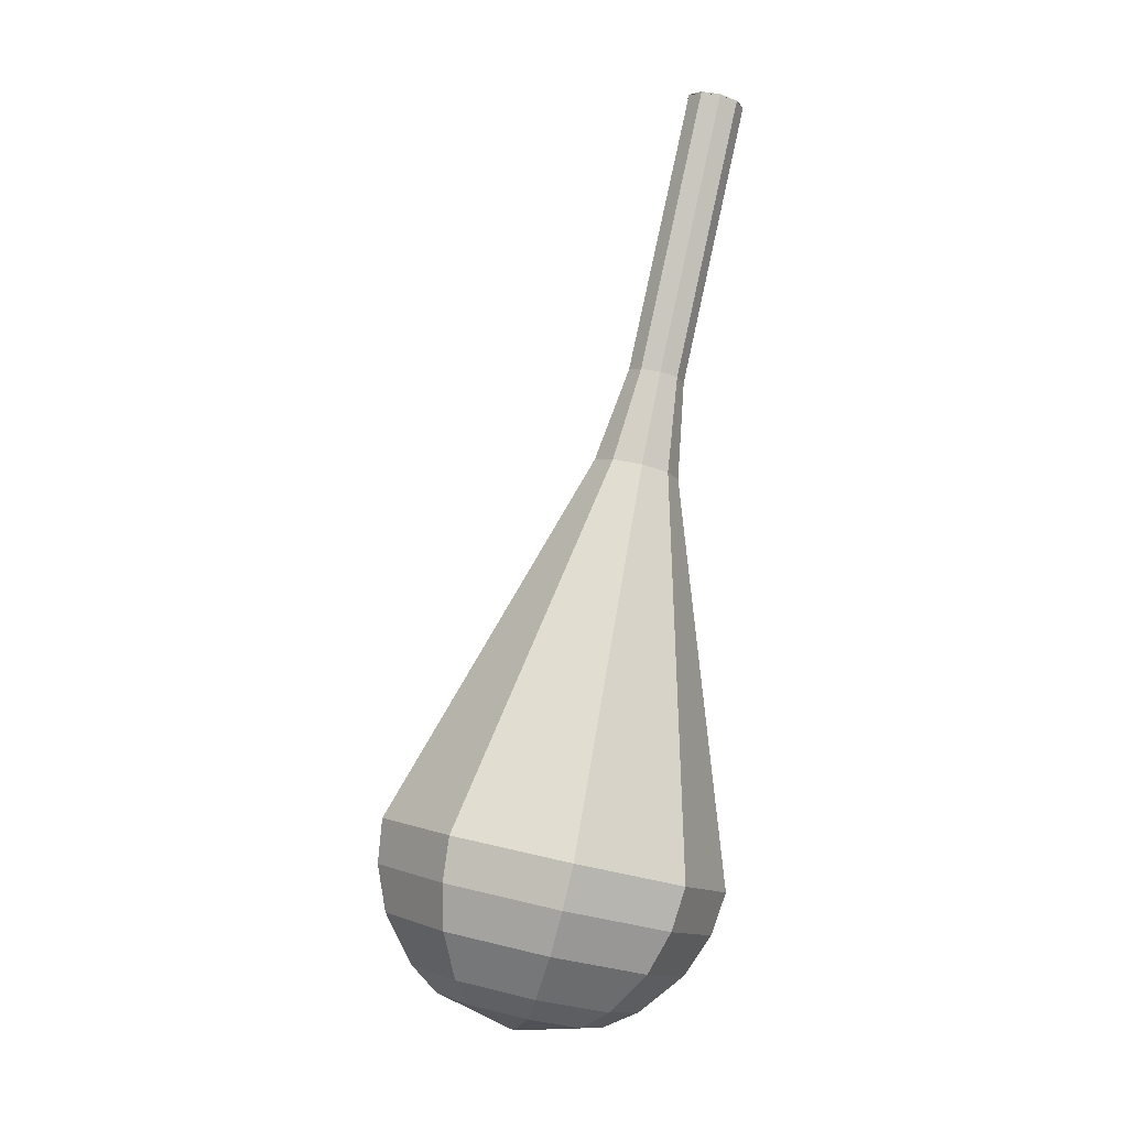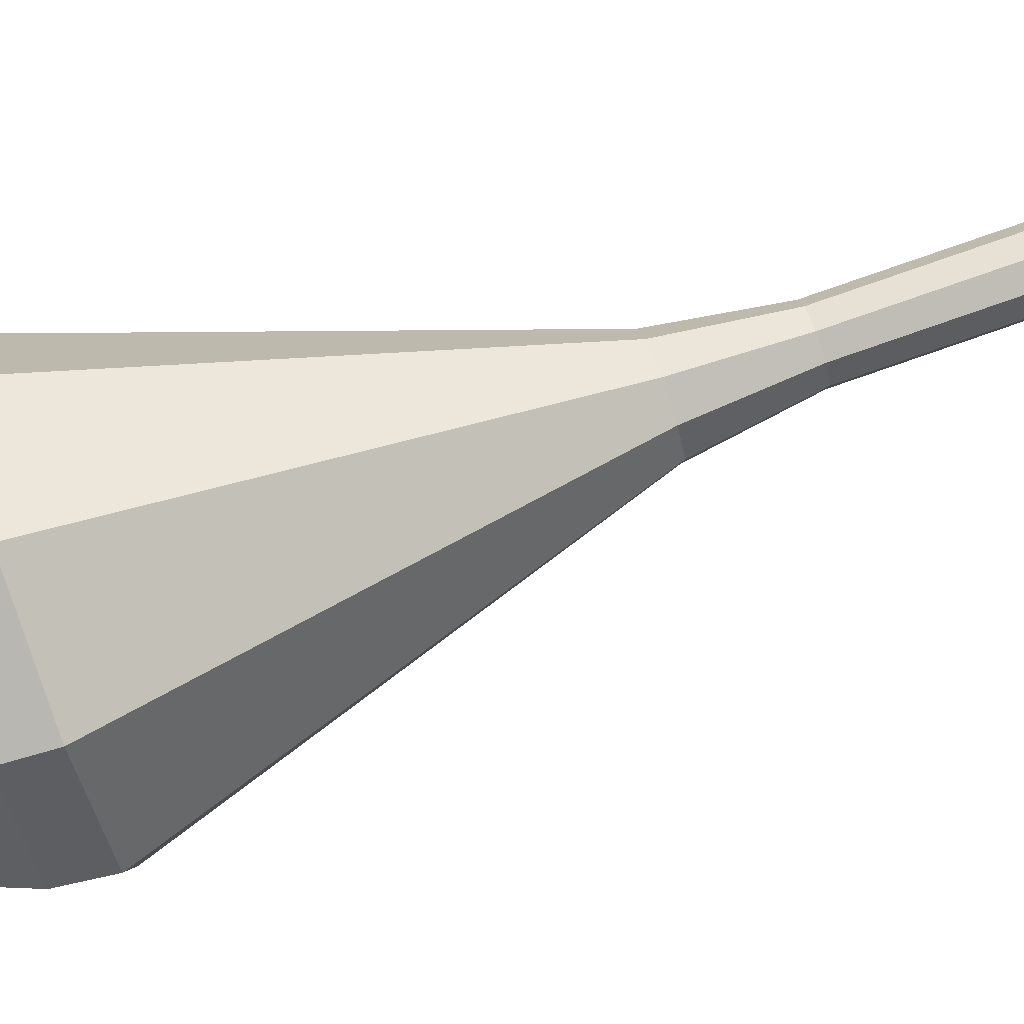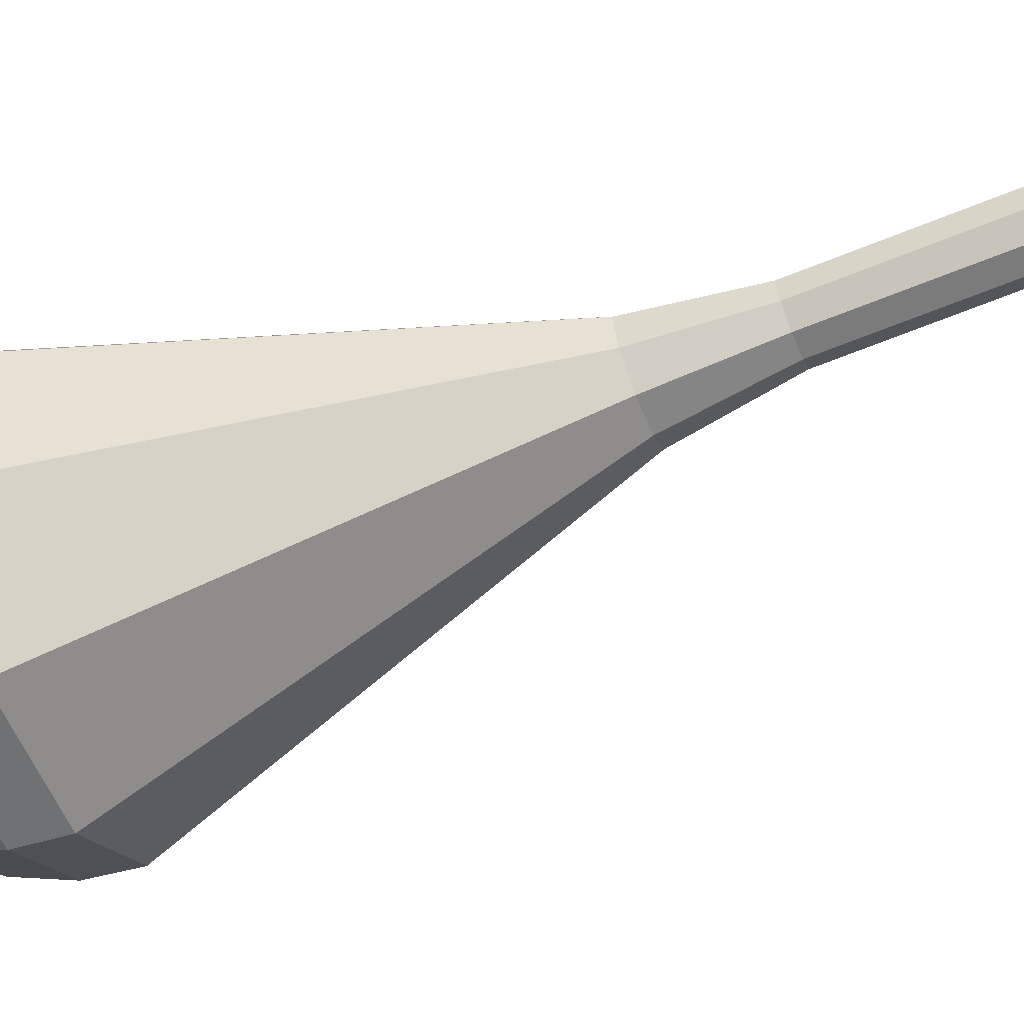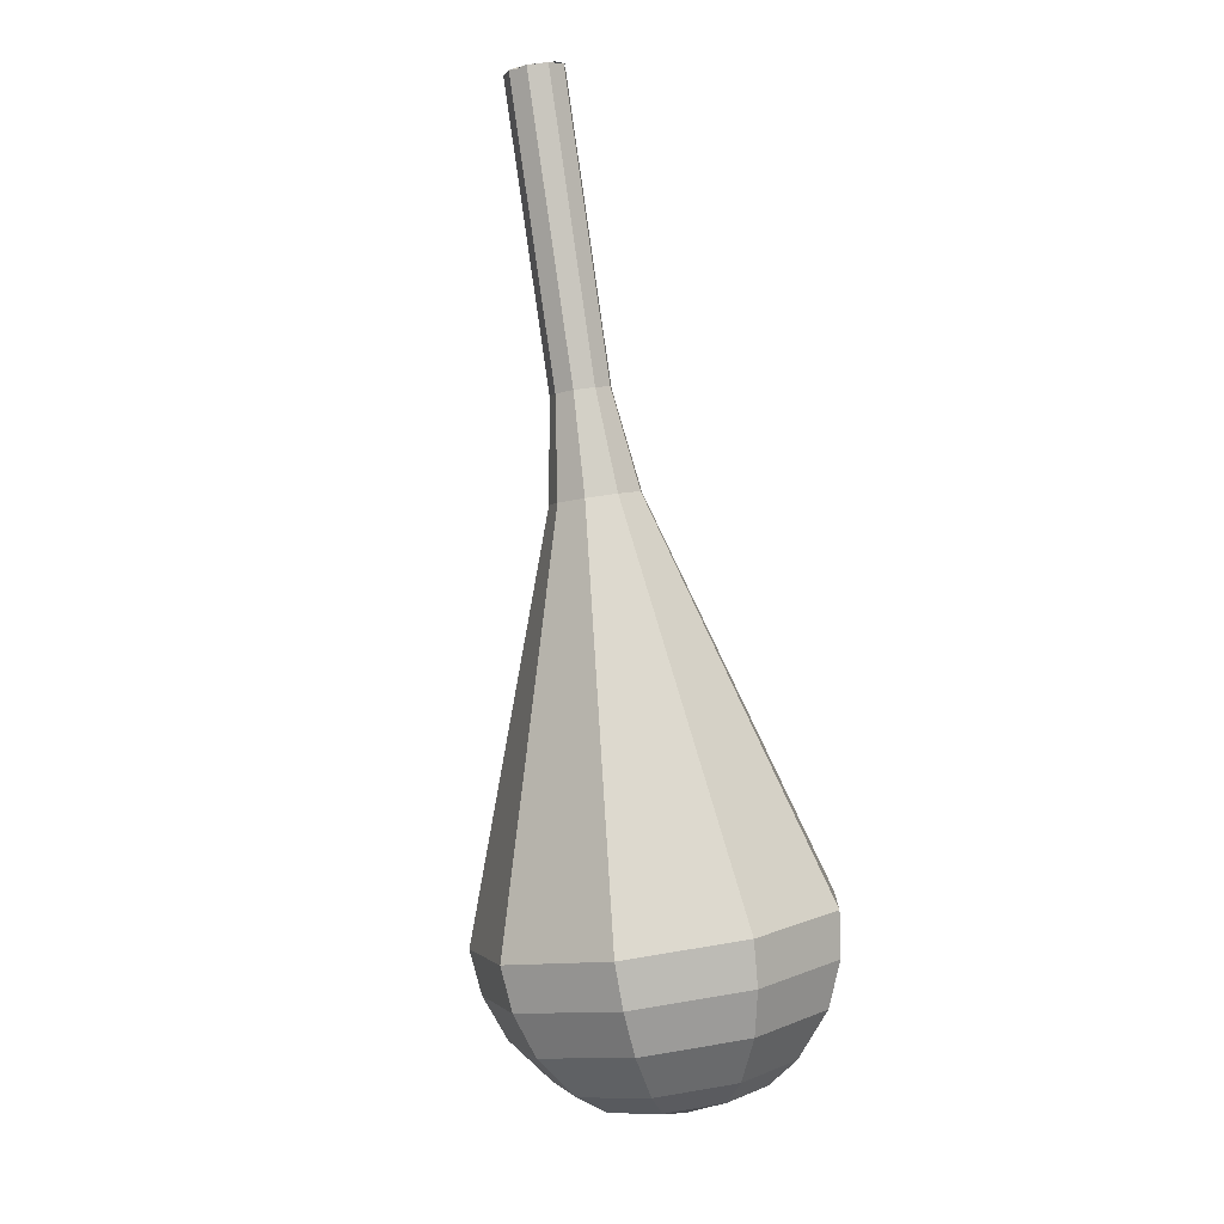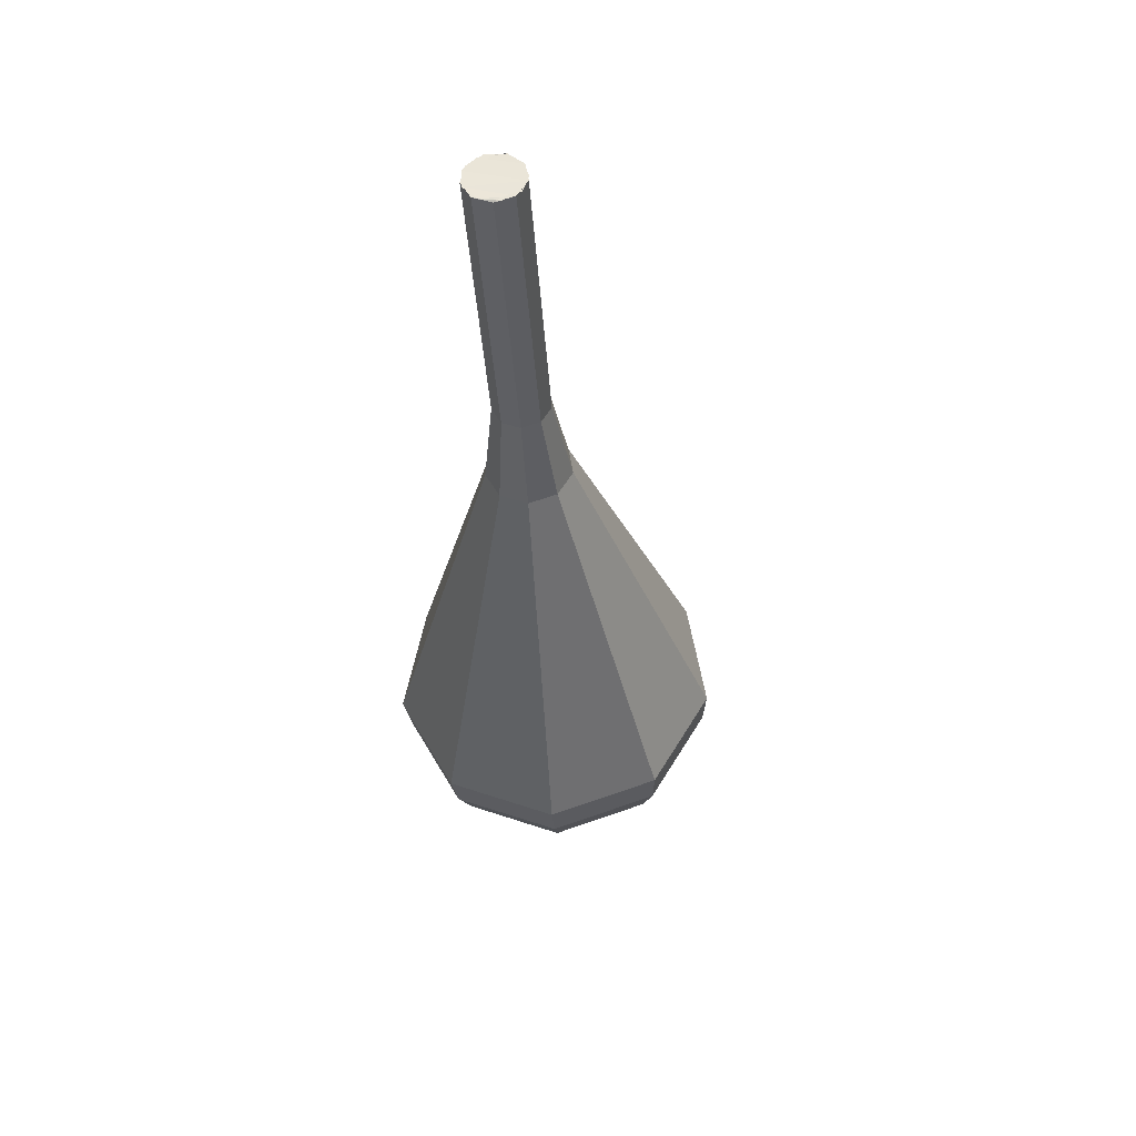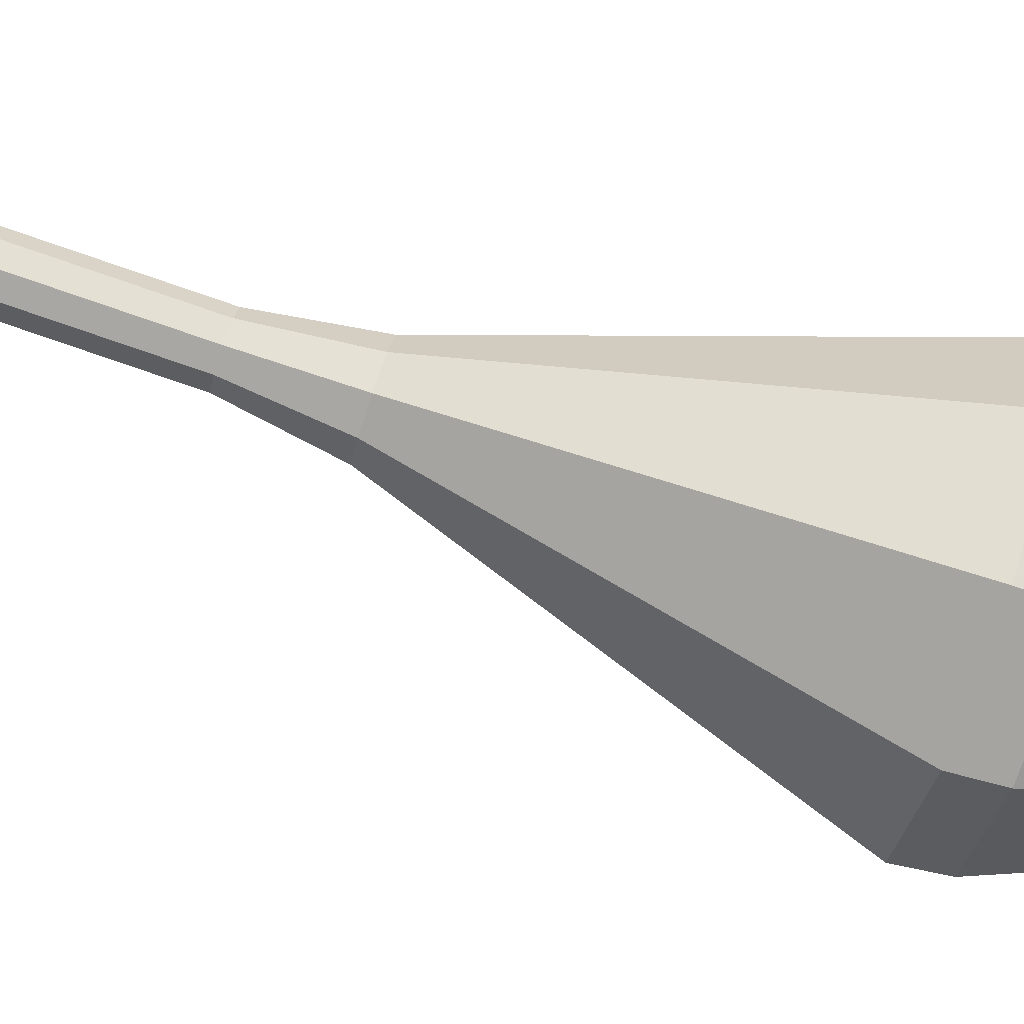
<metadata>
{"format":"obj","ext":"obj","renderer":"f3d","projection":"perspective","resolution":1024,"background":"white","views":[{"elev":-22.6,"azim":162.1,"up":"+Z"},{"elev":3.6,"azim":-101.9,"up":"+Y"},{"elev":-7.5,"azim":-85.3,"up":"+Y"},{"elev":-17.7,"azim":-134.7,"up":"+Z"},{"elev":74.8,"azim":10.9,"up":"+Z"},{"elev":-2.6,"azim":81.7,"up":"+Y"}]}
</metadata>
<code>
g tube1
v 126.1 134.1 111.9
v 125.7 134.7 111.6
v 124.9 134.9 111.4
v 124.1 134.6 111.5
v 123.7 133.9 111.7
v 123.9 133.1 112.1
v 124.6 132.7 112.3
v 125.4 132.7 112.4
v 126 133.3 112.2
v 126.1 134.1 111.9
v 123.8 133.3 111.9
v 123.8 134.1 111.6
v 124.3 134.8 111.5
v 125.2 135 111.5
v 125.9 134.6 111.7
v 126.2 133.8 112
v 125.9 133.1 112.3
v 125.1 132.6 112.3
v 124.3 132.7 112.2
v 123.8 133.3 111.9
v 124.3 132 107.9
v 124.3 132.8 107.7
v 124.8 133.4 107.5
v 125.7 133.6 107.6
v 126.4 133.2 107.8
v 126.7 132.5 108.1
v 126.4 131.7 108.3
v 125.6 131.3 108.4
v 124.8 131.4 108.2
v 124.3 132 107.9
v 124.8 130.6 104
v 124.8 131.5 103.7
v 125.3 132.1 103.6
v 126.2 132.3 103.6
v 126.9 131.9 103.8
v 127.2 131.1 104.1
v 126.9 130.4 104.4
v 126.2 129.9 104.4
v 125.3 130 104.3
v 124.8 130.6 104
v 125.3 129.3 100
v 125.3 130.1 99.75
v 125.8 130.7 99.61
v 126.7 130.9 99.66
v 127.4 130.5 99.88
v 127.7 129.8 100.2
v 127.4 129 100.4
v 126.7 128.6 100.4
v 125.8 128.7 100.3
v 125.3 129.3 100
v 125.2 127.7 96.07
v 125.2 128.9 95.66
v 126 129.9 95.44
v 127.3 130.2 95.51
v 128.4 129.6 95.85
v 128.8 128.5 96.29
v 128.4 127.3 96.63
v 127.3 126.6 96.71
v 126 126.8 96.49
v 125.2 127.7 96.07
v 123.6 124 88.16
v 123.6 127.1 87.13
v 125.7 129.5 86.58
v 128.8 130.1 86.77
v 131.6 128.7 87.61
v 132.6 125.8 88.71
v 131.5 123 89.55
v 128.8 121.3 89.74
v 125.6 121.8 89.19
v 123.6 124 88.16
v 122 120.3 80.25
v 122 125.2 78.6
v 125.3 129 77.72
v 130.4 130 78.03
v 134.7 127.7 79.37
v 136.4 123.2 81.13
v 134.7 118.6 82.47
v 130.2 116 82.78
v 125.2 116.7 81.9
v 122 120.3 80.25
v 122.4 119.8 78.49
v 122.5 124.5 76.89
v 125.7 128.2 76.04
v 130.5 129.2 76.34
v 134.8 127 77.64
v 136.4 122.6 79.34
v 134.7 118.2 80.64
v 130.4 115.7 80.94
v 125.6 116.3 80.09
v 122.4 119.8 78.49
v 123.4 119.5 76.73
v 123.4 123.7 75.3
v 126.3 127 74.54
v 130.6 127.9 74.8
v 134.4 125.9 75.97
v 135.9 122 77.49
v 134.4 118 78.65
v 130.5 115.8 78.92
v 126.2 116.4 78.16
v 123.4 119.5 76.73
v 125 119.4 74.96
v 125.1 122.7 73.87
v 127.3 125.2 73.29
v 130.6 125.9 73.49
v 133.5 124.3 74.38
v 134.6 121.4 75.55
v 133.4 118.3 76.43
v 130.5 116.6 76.64
v 127.2 117.1 76.06
v 125 119.4 74.96
v 126.4 119.6 74.08
v 126.4 122 73.29
v 128 123.8 72.86
v 130.4 124.3 73.01
v 132.6 123.2 73.66
v 133.4 121 74.51
v 132.5 118.8 75.16
v 130.4 117.5 75.31
v 128 117.9 74.88
v 126.4 119.6 74.08
v 129.9 120.6 73.2
v 129.9 120.6 73.2
v 129.9 120.6 73.2
v 129.9 120.6 73.2
v 129.9 120.6 73.2
v 129.9 120.6 73.2
v 129.9 120.6 73.2
v 129.9 120.6 73.2
v 129.9 120.6 73.2
v 129.9 120.6 73.2
f 1 2 12
f 12 11 1
f 2 3 13
f 13 12 2
f 3 4 14
f 14 13 3
f 4 5 15
f 15 14 4
f 5 6 16
f 16 15 5
f 6 7 17
f 17 16 6
f 7 8 18
f 18 17 7
f 8 9 19
f 19 18 8
f 9 10 20
f 20 19 9
f 11 12 22
f 22 21 11
f 12 13 23
f 23 22 12
f 13 14 24
f 24 23 13
f 14 15 25
f 25 24 14
f 15 16 26
f 26 25 15
f 16 17 27
f 27 26 16
f 17 18 28
f 28 27 17
f 18 19 29
f 29 28 18
f 19 20 30
f 30 29 19
f 21 22 32
f 32 31 21
f 22 23 33
f 33 32 22
f 23 24 34
f 34 33 23
f 24 25 35
f 35 34 24
f 25 26 36
f 36 35 25
f 26 27 37
f 37 36 26
f 27 28 38
f 38 37 27
f 28 29 39
f 39 38 28
f 29 30 40
f 40 39 29
f 31 32 42
f 42 41 31
f 32 33 43
f 43 42 32
f 33 34 44
f 44 43 33
f 34 35 45
f 45 44 34
f 35 36 46
f 46 45 35
f 36 37 47
f 47 46 36
f 37 38 48
f 48 47 37
f 38 39 49
f 49 48 38
f 39 40 50
f 50 49 39
f 41 42 52
f 52 51 41
f 42 43 53
f 53 52 42
f 43 44 54
f 54 53 43
f 44 45 55
f 55 54 44
f 45 46 56
f 56 55 45
f 46 47 57
f 57 56 46
f 47 48 58
f 58 57 47
f 48 49 59
f 59 58 48
f 49 50 60
f 60 59 49
f 51 52 62
f 62 61 51
f 52 53 63
f 63 62 52
f 53 54 64
f 64 63 53
f 54 55 65
f 65 64 54
f 55 56 66
f 66 65 55
f 56 57 67
f 67 66 56
f 57 58 68
f 68 67 57
f 58 59 69
f 69 68 58
f 59 60 70
f 70 69 59
f 61 62 72
f 72 71 61
f 62 63 73
f 73 72 62
f 63 64 74
f 74 73 63
f 64 65 75
f 75 74 64
f 65 66 76
f 76 75 65
f 66 67 77
f 77 76 66
f 67 68 78
f 78 77 67
f 68 69 79
f 79 78 68
f 69 70 80
f 80 79 69
f 71 72 82
f 82 81 71
f 72 73 83
f 83 82 72
f 73 74 84
f 84 83 73
f 74 75 85
f 85 84 74
f 75 76 86
f 86 85 75
f 76 77 87
f 87 86 76
f 77 78 88
f 88 87 77
f 78 79 89
f 89 88 78
f 79 80 90
f 90 89 79
f 81 82 92
f 92 91 81
f 82 83 93
f 93 92 82
f 83 84 94
f 94 93 83
f 84 85 95
f 95 94 84
f 85 86 96
f 96 95 85
f 86 87 97
f 97 96 86
f 87 88 98
f 98 97 87
f 88 89 99
f 99 98 88
f 89 90 100
f 100 99 89
f 91 92 102
f 102 101 91
f 92 93 103
f 103 102 92
f 93 94 104
f 104 103 93
f 94 95 105
f 105 104 94
f 95 96 106
f 106 105 95
f 96 97 107
f 107 106 96
f 97 98 108
f 108 107 97
f 98 99 109
f 109 108 98
f 99 100 110
f 110 109 99
f 101 102 112
f 112 111 101
f 102 103 113
f 113 112 102
f 103 104 114
f 114 113 103
f 104 105 115
f 115 114 104
f 105 106 116
f 116 115 105
f 106 107 117
f 117 116 106
f 107 108 118
f 118 117 107
f 108 109 119
f 119 118 108
f 109 110 120
f 120 119 109
f 111 112 122
f 122 121 111
f 112 113 123
f 123 122 112
f 113 114 124
f 124 123 113
f 114 115 125
f 125 124 114
f 115 116 126
f 126 125 115
f 116 117 127
f 127 126 116
f 117 118 128
f 128 127 117
f 118 119 129
f 129 128 118
f 119 120 130
f 130 129 119
g

</code>
